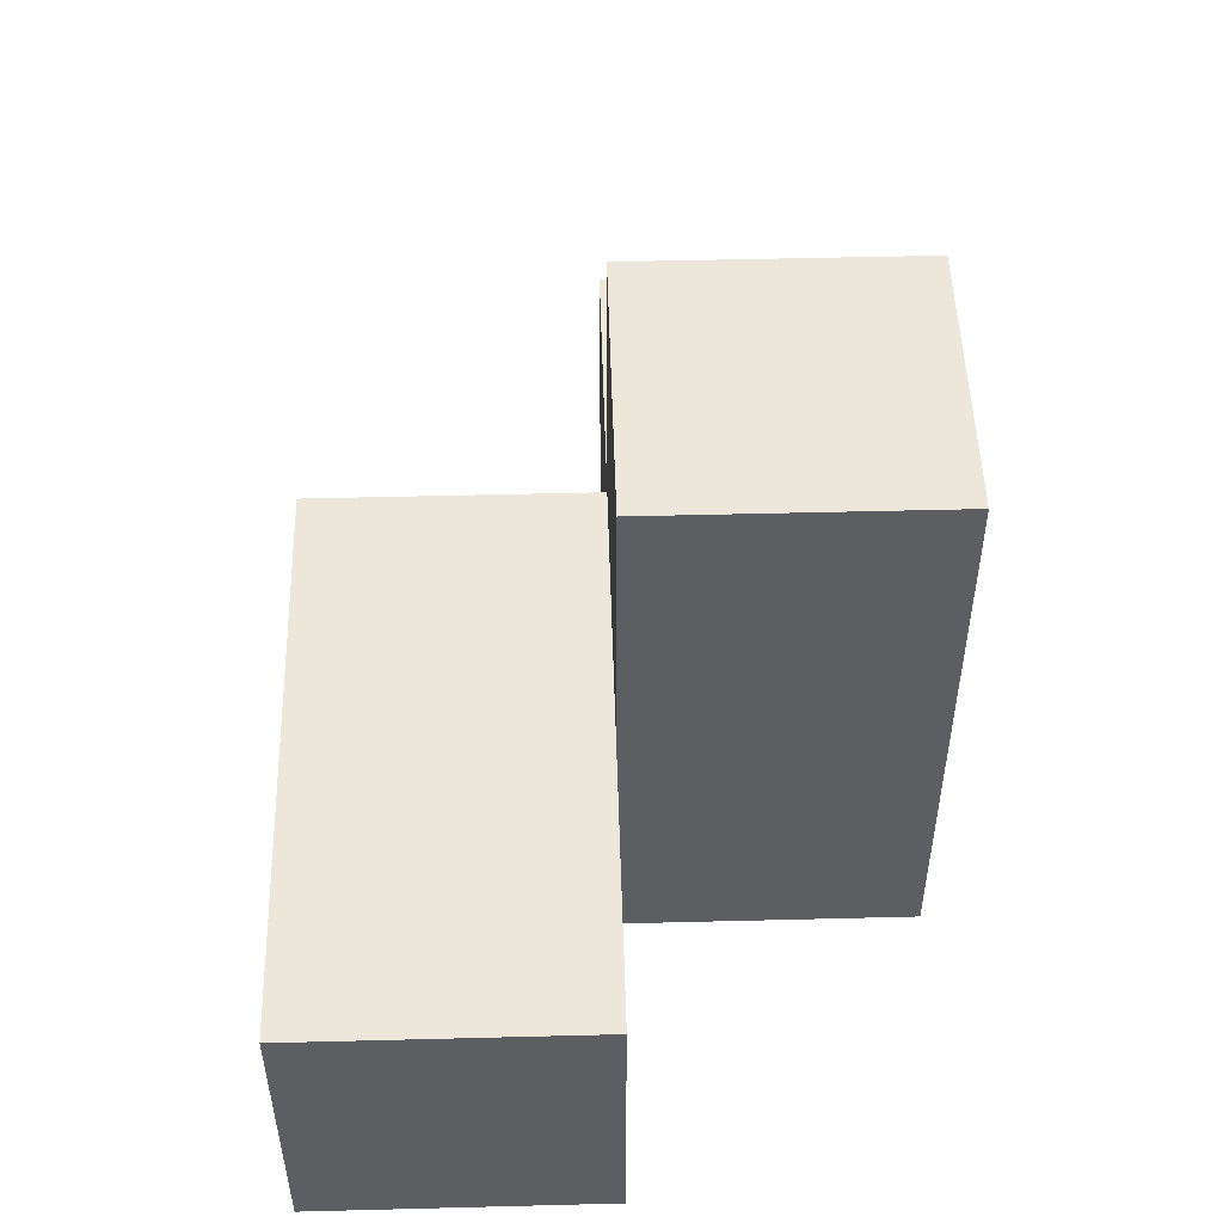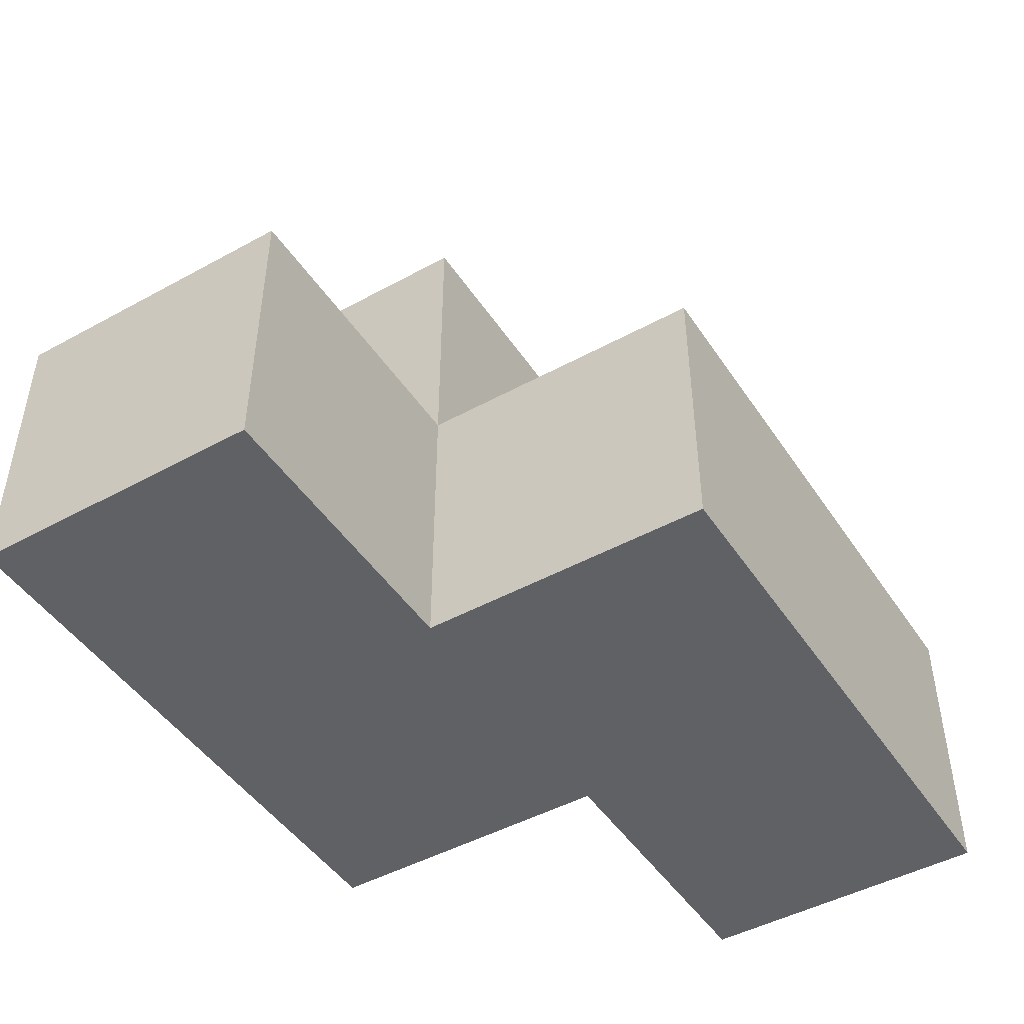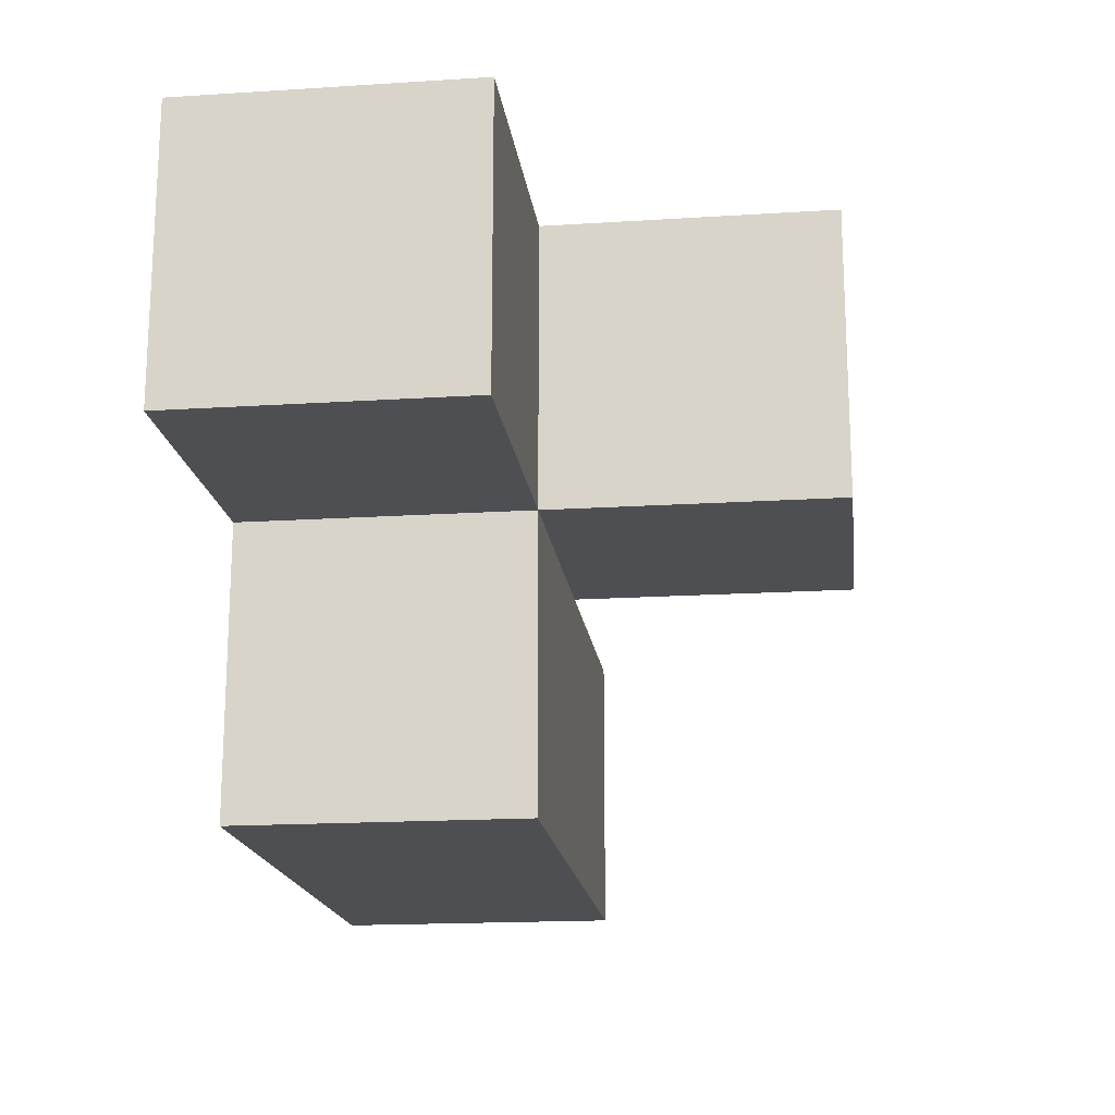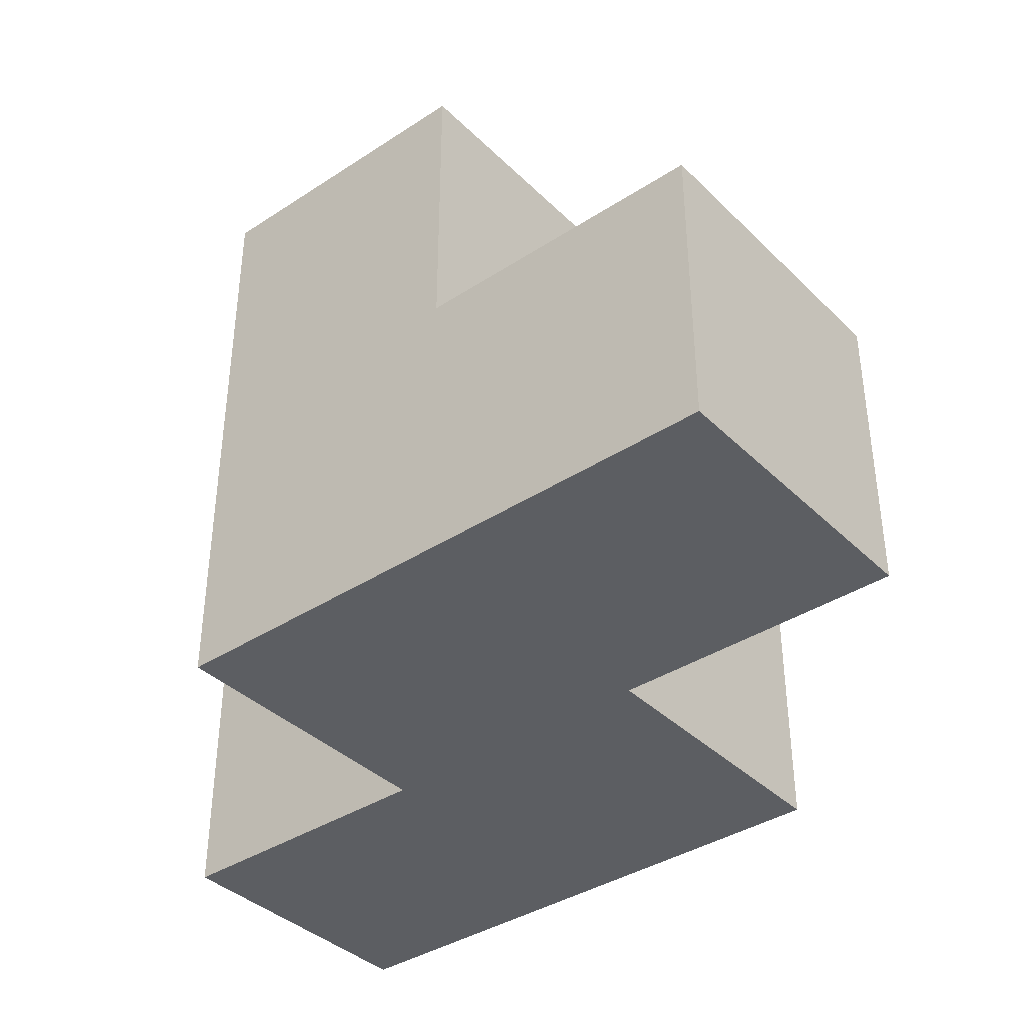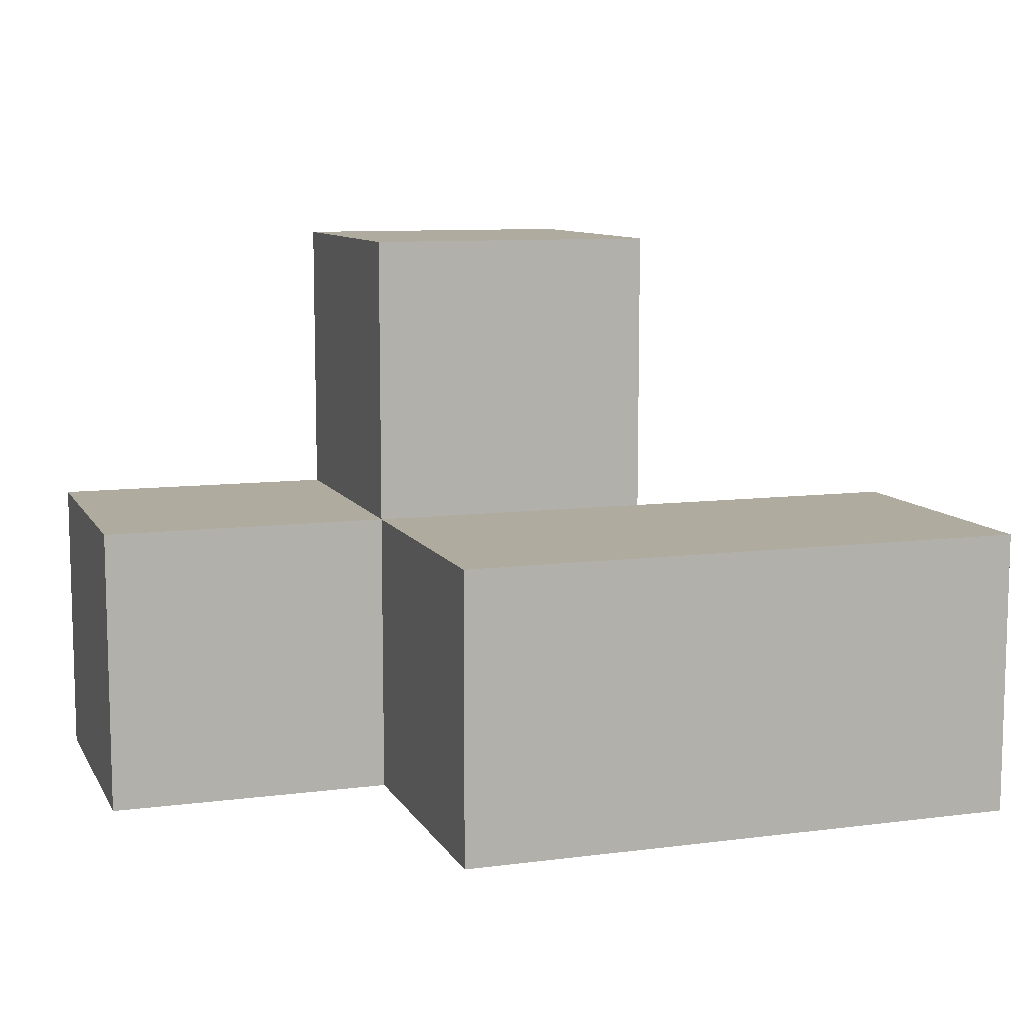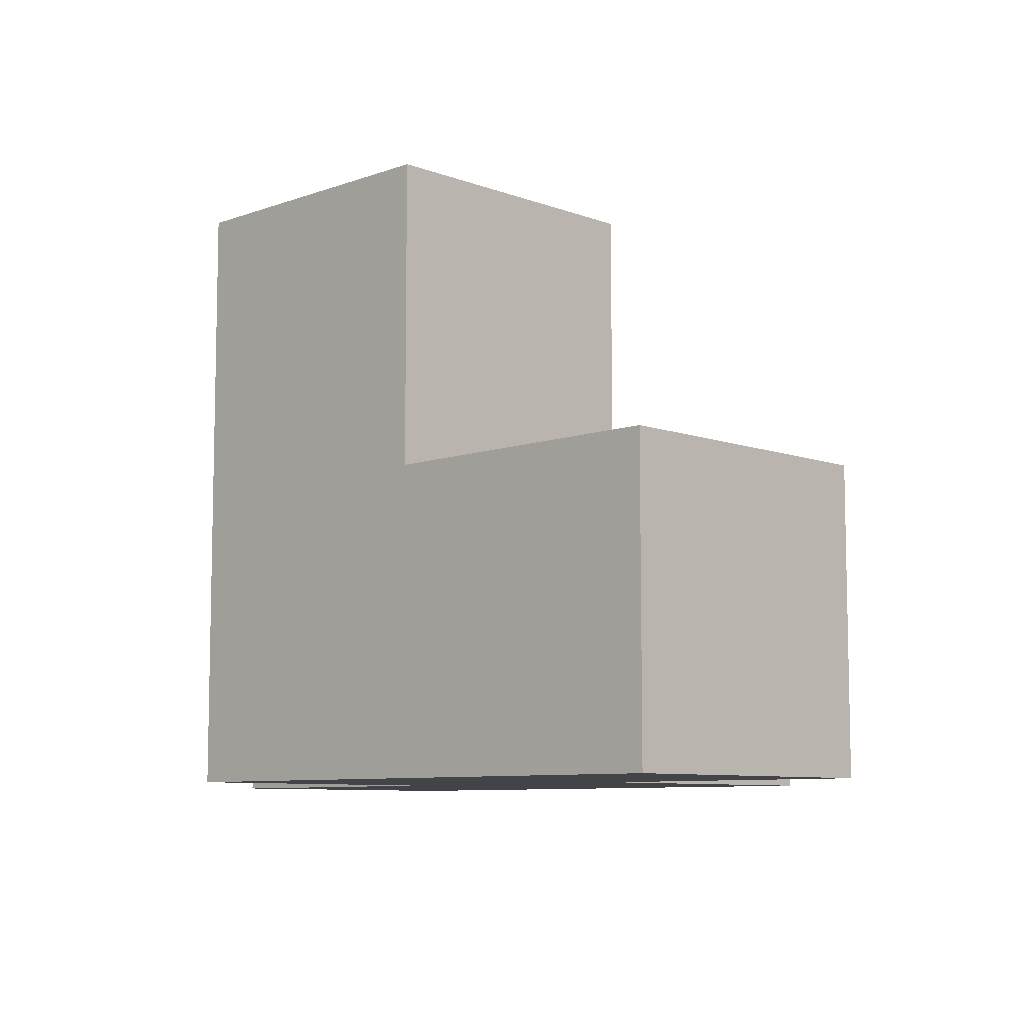
<metadata>
{"format":"obj","ext":"obj","renderer":"f3d","projection":"perspective","resolution":1024,"background":"white","views":[{"elev":50.3,"azim":-91.6,"up":"+Y"},{"elev":-46.8,"azim":121.9,"up":"+Y"},{"elev":-17.8,"azim":97.1,"up":"+Z"},{"elev":-38.2,"azim":39.5,"up":"+Y"},{"elev":9.6,"azim":161.4,"up":"+Y"},{"elev":-8.2,"azim":44.5,"up":"+Y"}]}
</metadata>
<code>
v 2.005 0.0075 2.001
v 2.005 1.988 2.001
v 2.005 0.9975 2.991
v 2.995 0.9975 2.001
v 3.985 0.9975 2.001
v 1.015 0.0075 1.011
v 2.995 0.0075 2.991
v 2.005 0.0075 1.011
v 2.005 0.9975 2.001
v 3.985 0.0075 2.991
v 2.995 0.9975 1.011
v 2.995 1.988 2.991
v 1.015 0.9975 2.001
v 2.995 0.0075 2.001
v 3.985 0.0075 2.001
v 2.005 0.0075 2.991
v 2.005 1.988 2.991
v 2.005 0.9975 1.011
v 2.995 0.9975 2.991
v 2.995 1.988 2.001
v 3.985 0.9975 2.991
v 2.995 0.0075 1.011
v 1.015 0.0075 2.001
v 1.015 0.9975 1.011
f 16 7 3
f 19 3 7
f 1 14 16
f 7 16 14
f 9 1 3
f 16 3 1
f 15 14 5
f 4 5 14
f 7 10 19
f 21 19 10
f 14 15 7
f 10 7 15
f 5 4 21
f 19 21 4
f 15 5 10
f 21 10 5
f 22 8 11
f 18 11 8
f 8 22 1
f 14 1 22
f 11 18 4
f 9 4 18
f 22 11 14
f 4 14 11
f 4 9 20
f 2 20 9
f 3 19 17
f 12 17 19
f 20 2 12
f 17 12 2
f 2 9 17
f 3 17 9
f 4 20 19
f 12 19 20
f 8 6 18
f 24 18 6
f 23 1 13
f 9 13 1
f 6 8 23
f 1 23 8
f 18 24 9
f 13 9 24
f 24 6 13
f 23 13 6

</code>
